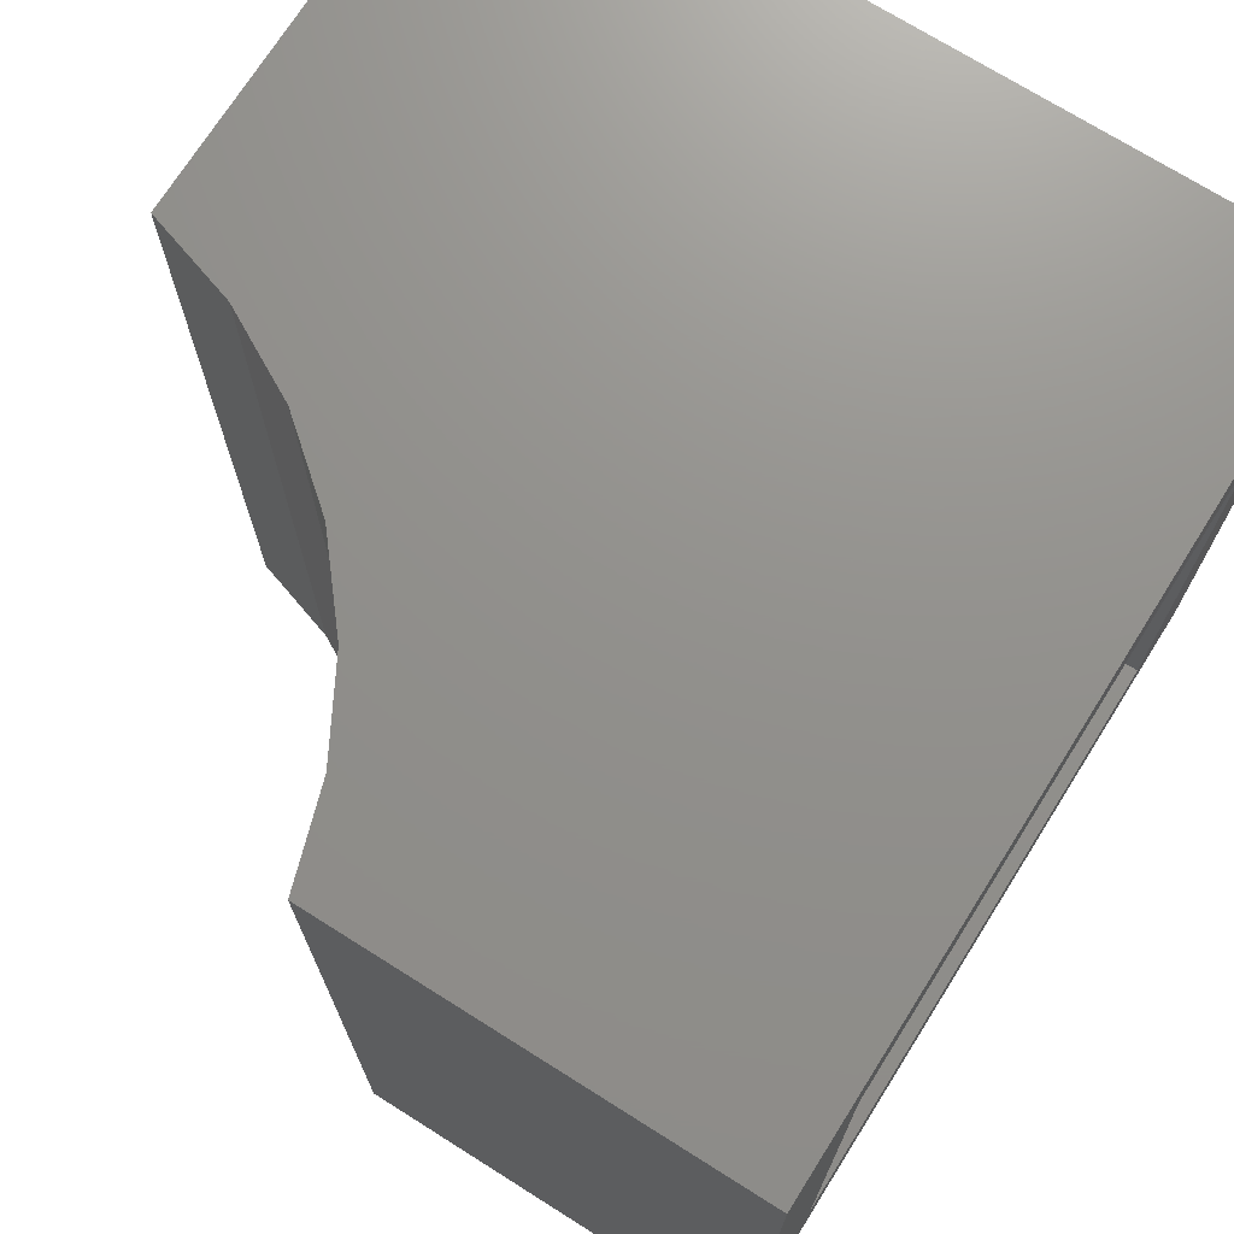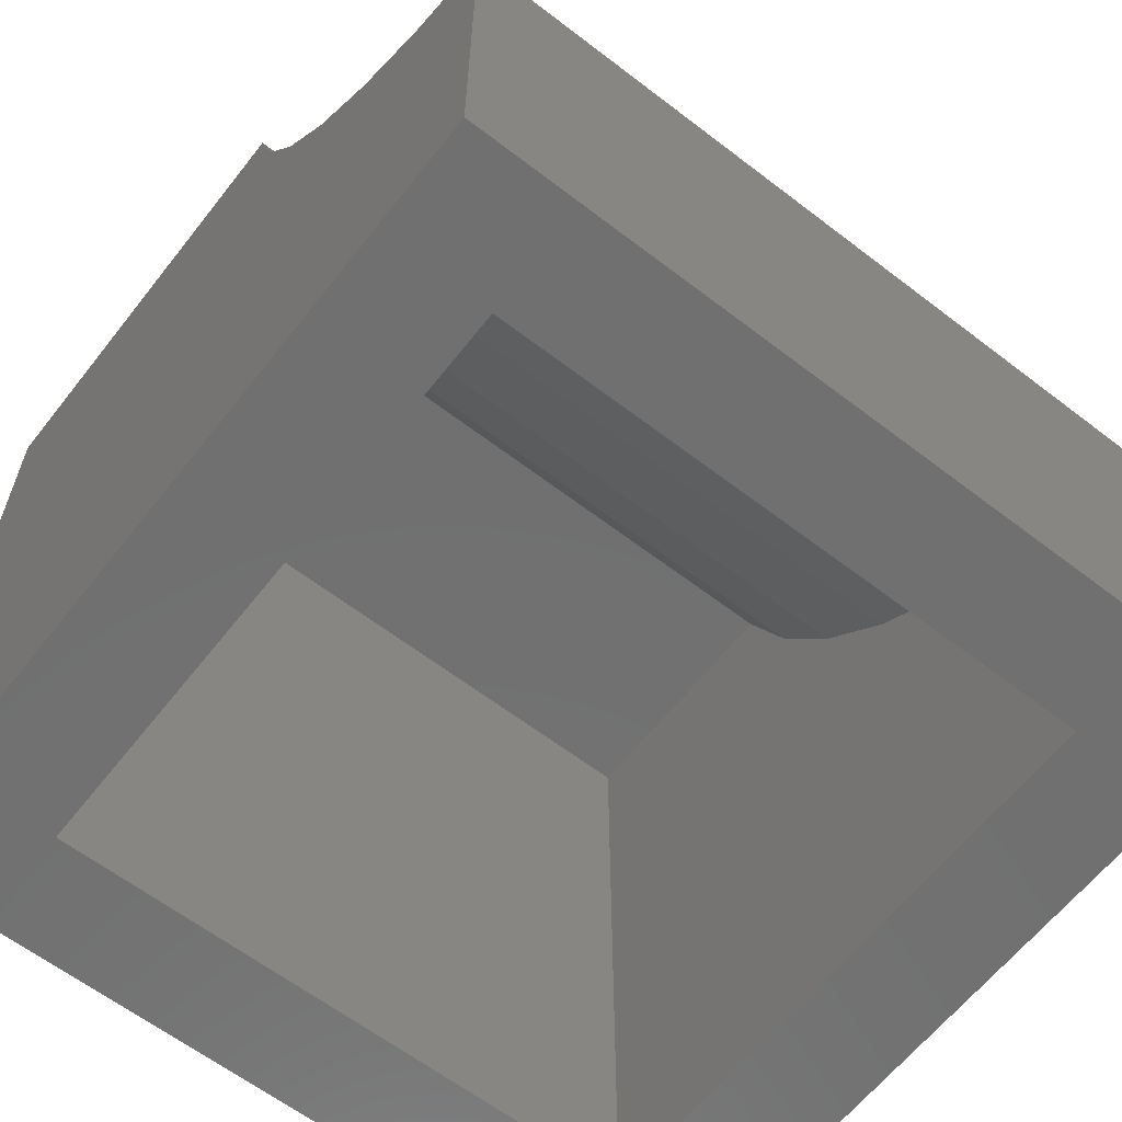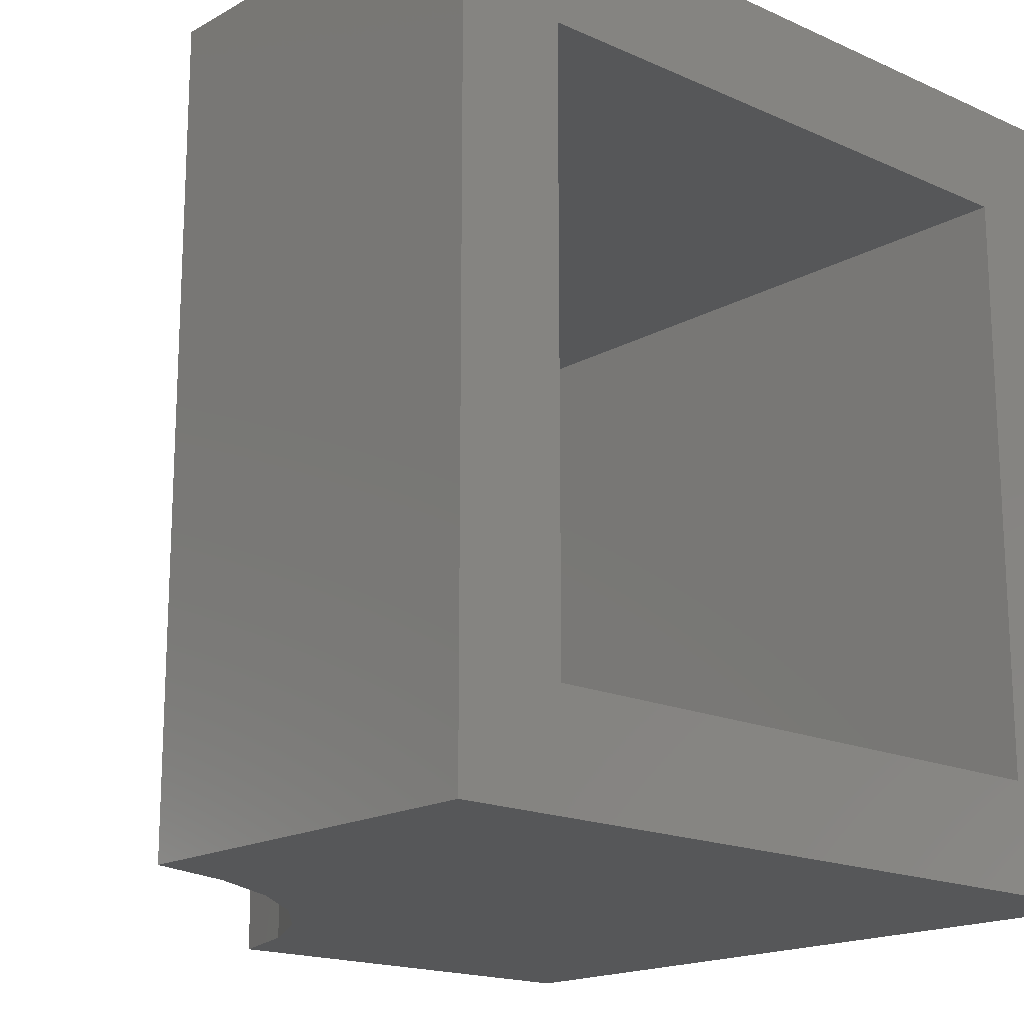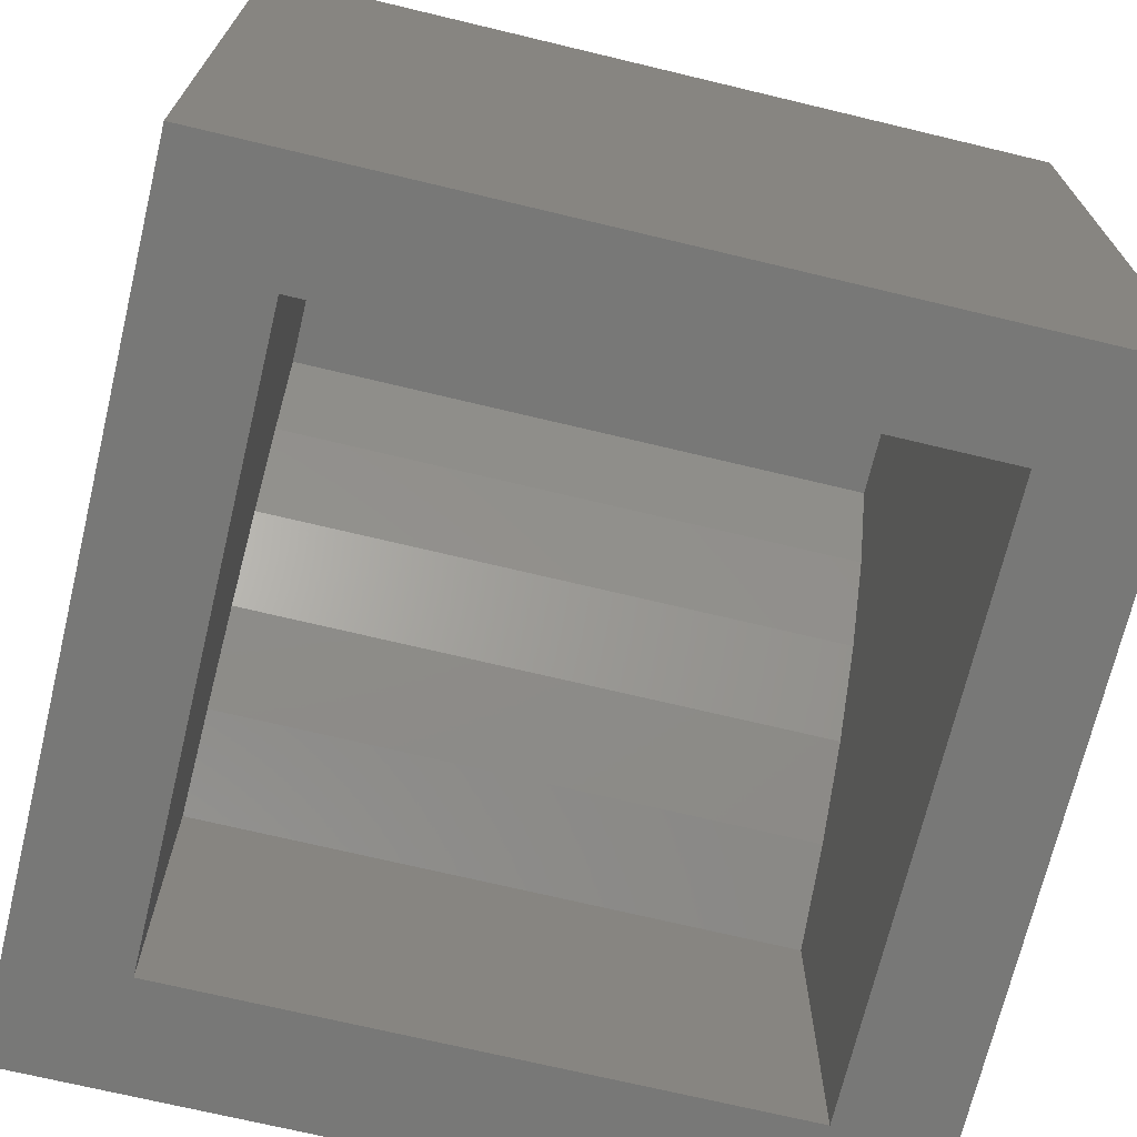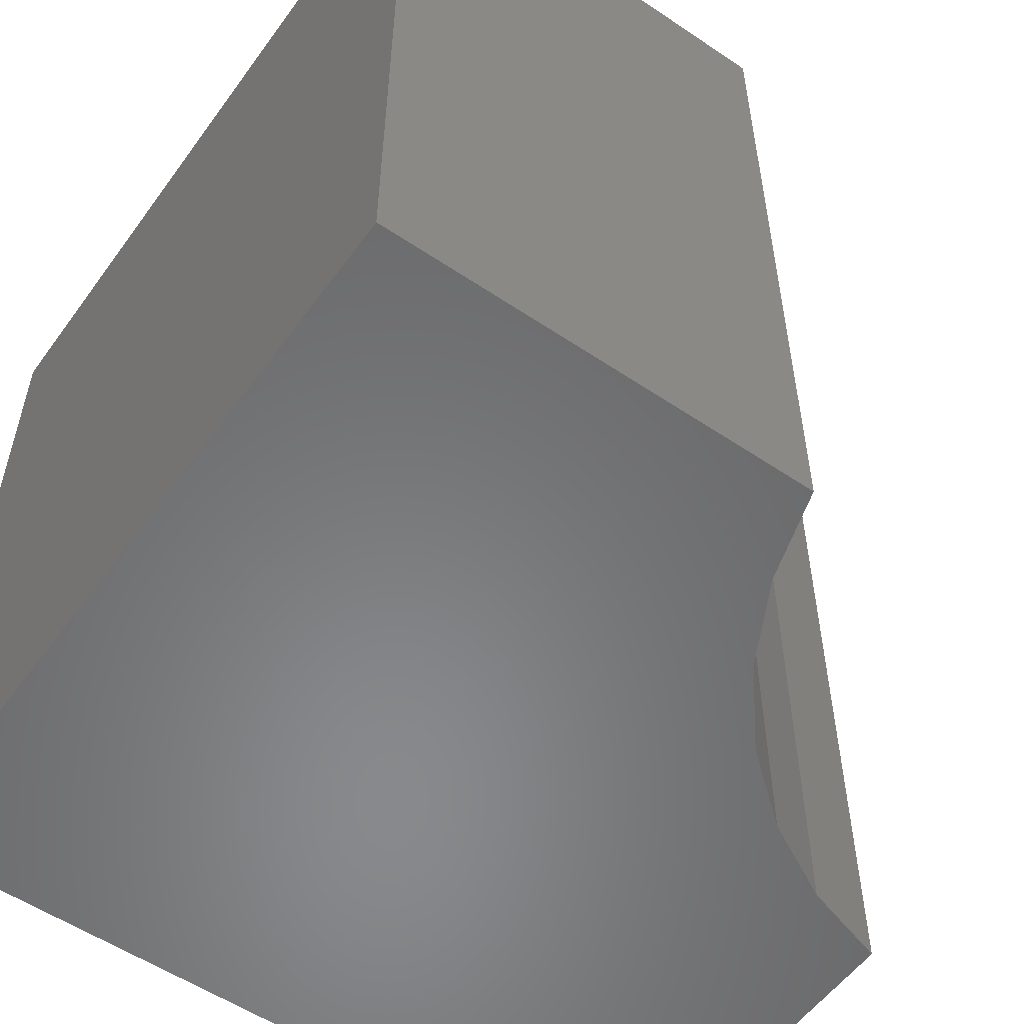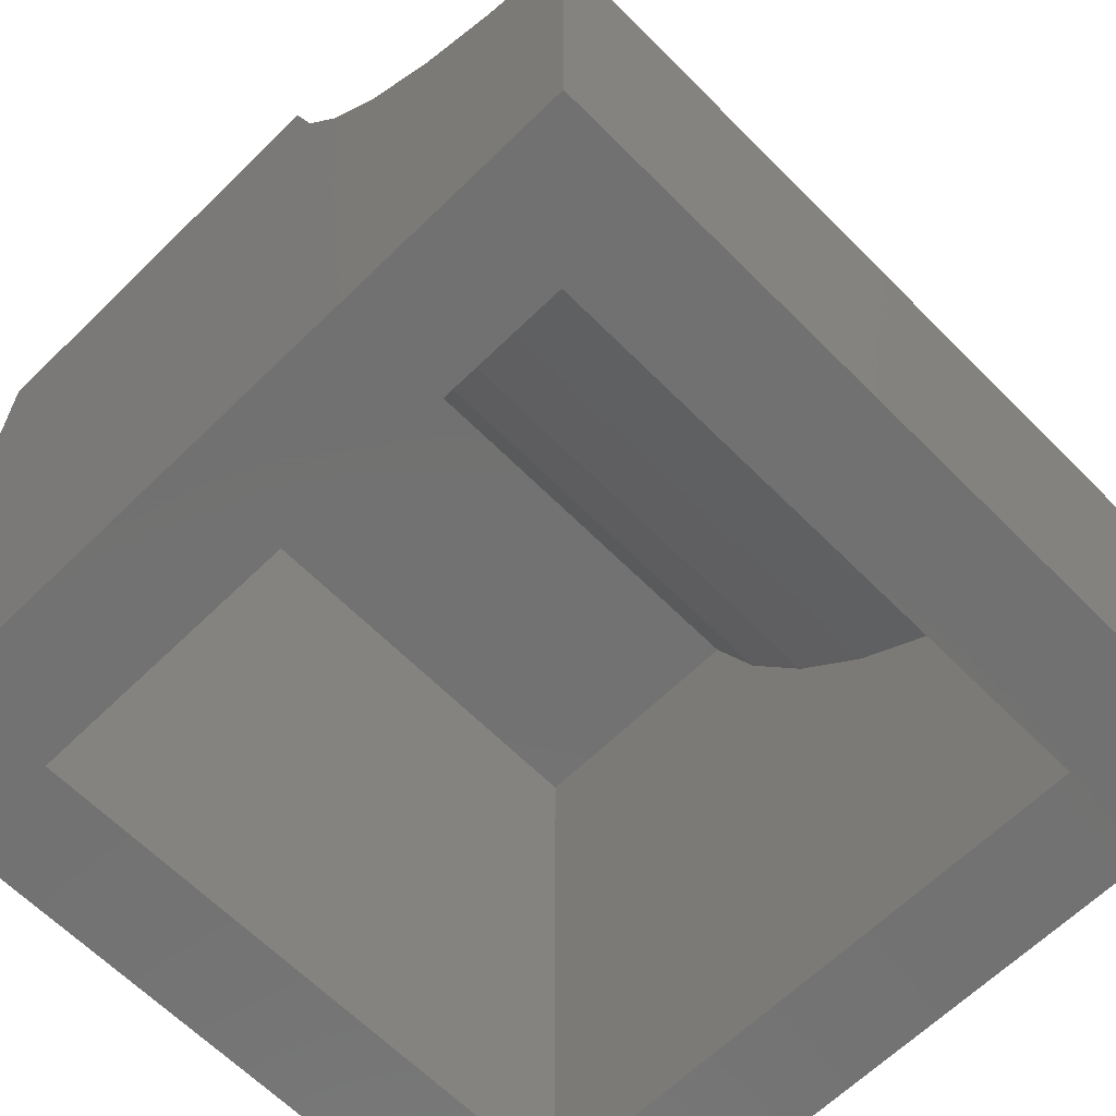
<metadata>
{"format":"stl","ext":"stl","renderer":"f3d","projection":"perspective","resolution":1024,"background":"white","views":[{"elev":72.1,"azim":122.2,"up":"+Y"},{"elev":-62.1,"azim":52.0,"up":"+Z"},{"elev":-17.3,"azim":138.1,"up":"+Y"},{"elev":-70.6,"azim":-103.5,"up":"+Z"},{"elev":-55.3,"azim":-35.4,"up":"+Y"},{"elev":-63.7,"azim":44.6,"up":"+Z"}]}
</metadata>
<code>
# stl→obj: 38 verts, 72 faces
v 0.03125 0.03125 -4.784e-17
v -0.07812 -0.07812 -4.114e-17
v -0.7812 0.03125 0
v -0.6719 -0.07812 -4.784e-18
v -0.7812 -0.7812 0
v -0.6719 -0.6719 -4.784e-18
v 0.03125 -0.7812 -4.784e-17
v -0.07812 -0.6719 -4.114e-17
v -0.07812 -0.07812 0.322
v -0.07812 -0.6719 0.322
v -0.6719 -0.6719 0.6719
v -0.6719 -0.07812 0.6719
v -0.1701 -0.07812 0.3658
v -0.2533 -0.07812 0.4246
v -0.3254 -0.07812 0.4967
v -0.3842 -0.07812 0.5799
v -0.428 -0.07812 0.6719
v -0.428 -0.6719 0.6719
v -0.3842 -0.6719 0.5799
v -0.3254 -0.6719 0.4967
v -0.2533 -0.6719 0.4246
v -0.1701 -0.6719 0.3658
v 0.03125 0.03125 0.4036
v 0.03125 -0.7812 0.4036
v -0.2135 0.03125 0.5365
v -0.141 -0.7812 0.4767
v -0.141 0.03125 0.4767
v -0.0584 -0.7812 0.4319
v -0.0584 0.03125 0.4319
v -0.2135 -0.7812 0.5365
v -0.2733 0.03125 0.609
v -0.2733 -0.7812 0.609
v -0.3181 0.03125 0.6916
v -0.3181 -0.7812 0.6916
v -0.3464 0.03125 0.7812
v -0.3464 -0.7812 0.7812
v -0.7812 0.03125 0.7812
v -0.7812 -0.7812 0.7812
f 1 2 3
f 3 2 4
f 3 4 5
f 5 4 6
f 5 6 7
f 7 6 8
f 7 8 1
f 1 8 2
f 2 8 9
f 9 8 10
f 11 6 12
f 12 6 4
f 4 2 9
f 4 9 13
f 4 13 14
f 4 14 15
f 4 15 16
f 4 16 17
f 4 17 12
f 6 11 18
f 6 18 19
f 6 19 20
f 6 20 21
f 6 21 22
f 6 22 10
f 6 10 8
f 1 23 7
f 7 23 24
f 25 26 27
f 27 26 28
f 27 28 29
f 29 28 24
f 29 24 23
f 26 25 30
f 30 25 31
f 30 31 32
f 32 31 33
f 32 33 34
f 34 33 35
f 34 35 36
f 35 37 36
f 36 37 38
f 37 3 38
f 38 3 5
f 3 37 35
f 3 35 33
f 3 33 31
f 3 31 25
f 3 25 27
f 3 27 29
f 3 29 23
f 3 23 1
f 5 7 24
f 5 24 28
f 5 28 26
f 5 26 30
f 5 30 32
f 5 32 34
f 5 34 36
f 5 36 38
f 9 10 13
f 13 10 22
f 13 22 14
f 14 22 21
f 14 21 15
f 15 21 20
f 15 20 16
f 16 20 19
f 16 19 17
f 17 19 18
f 17 18 12
f 12 18 11

</code>
